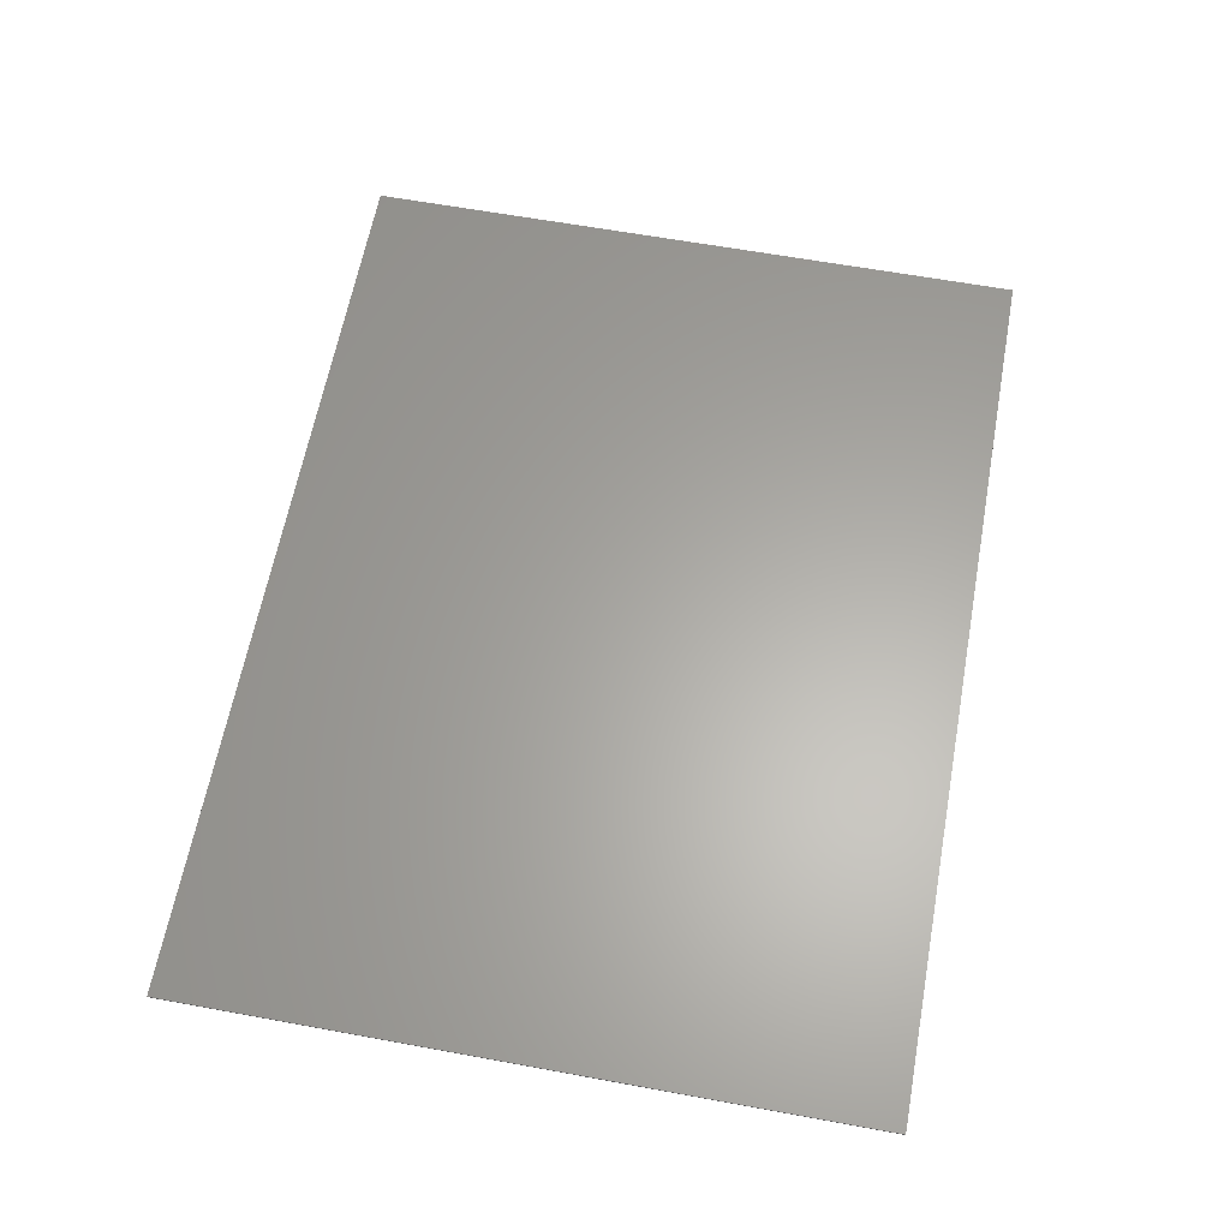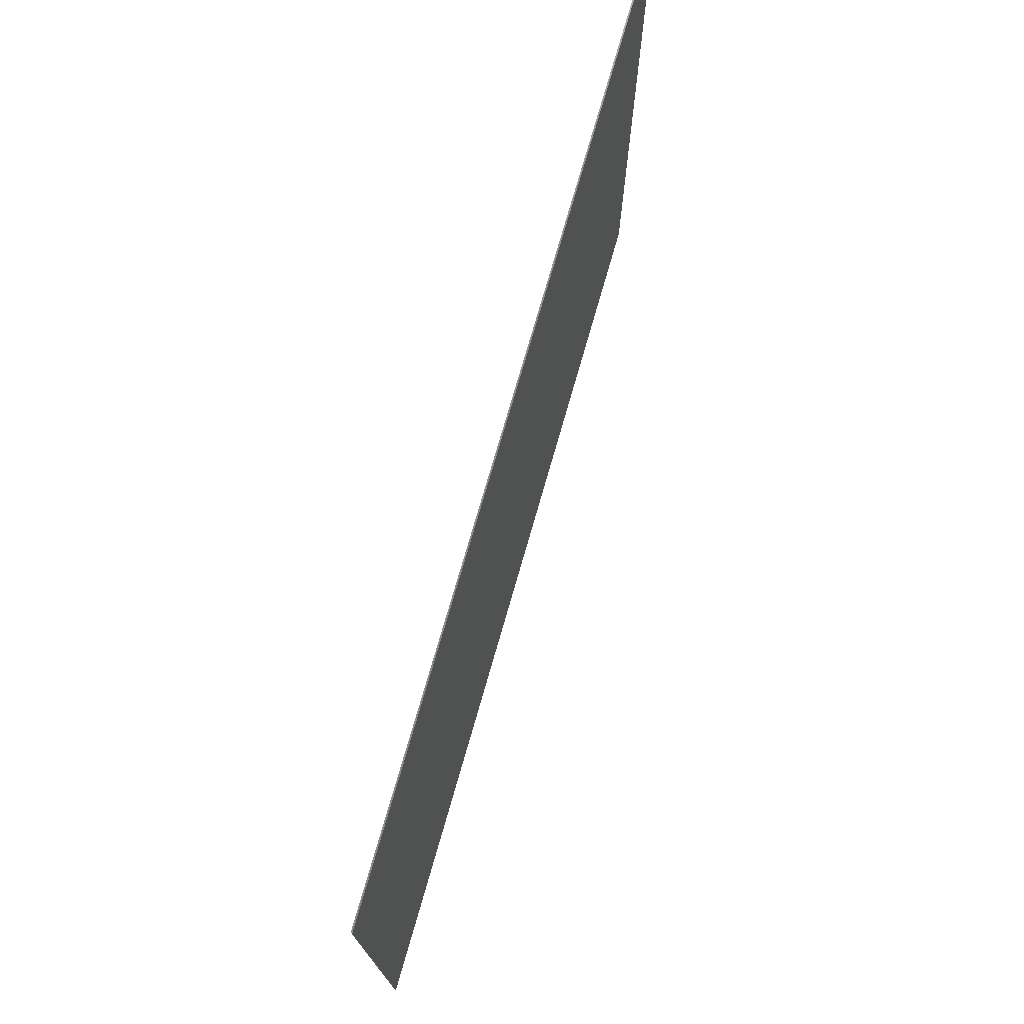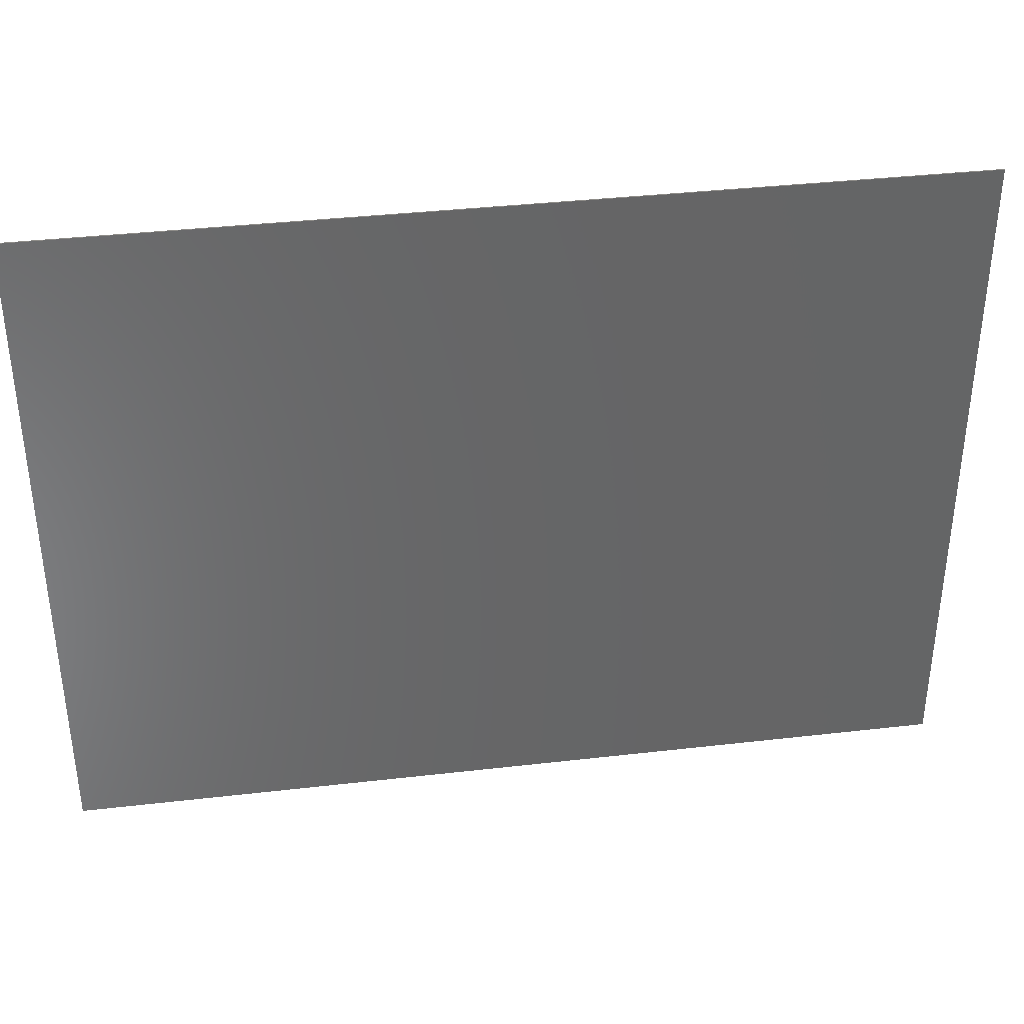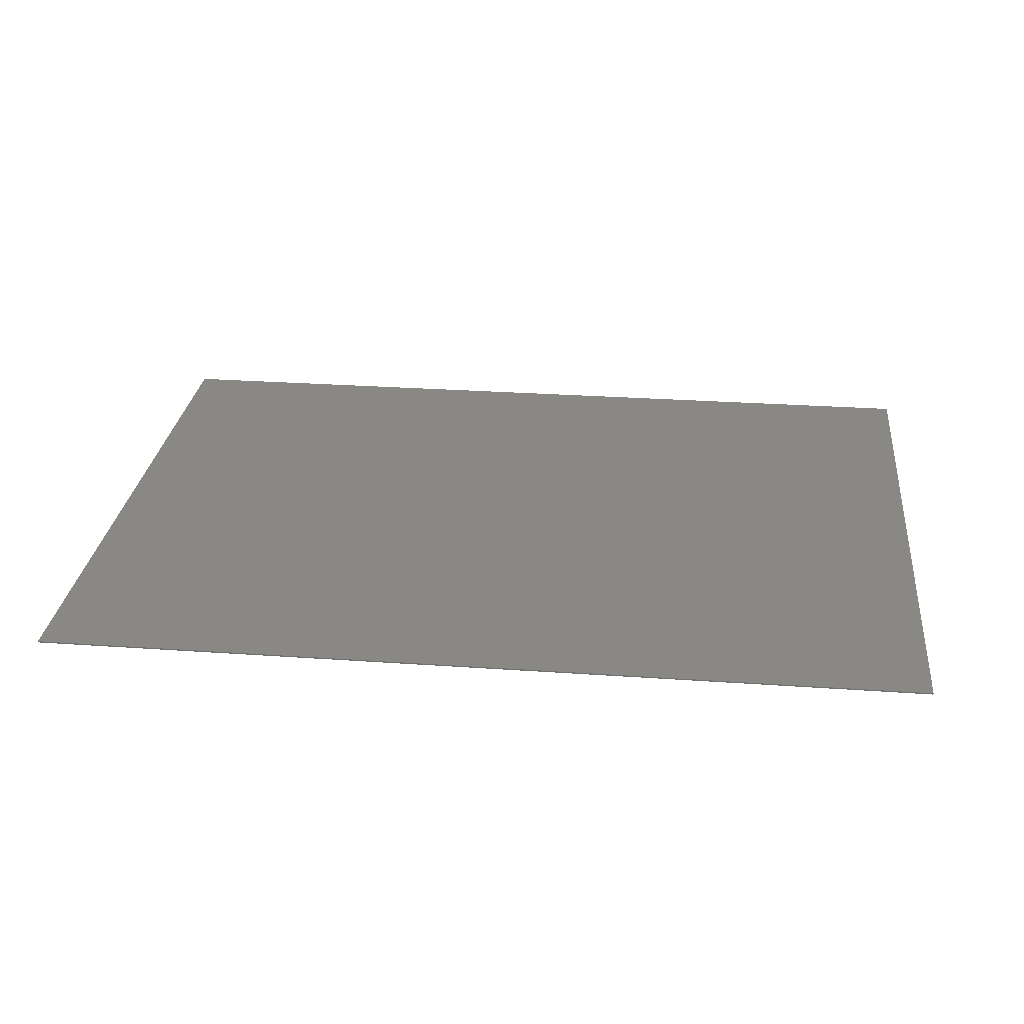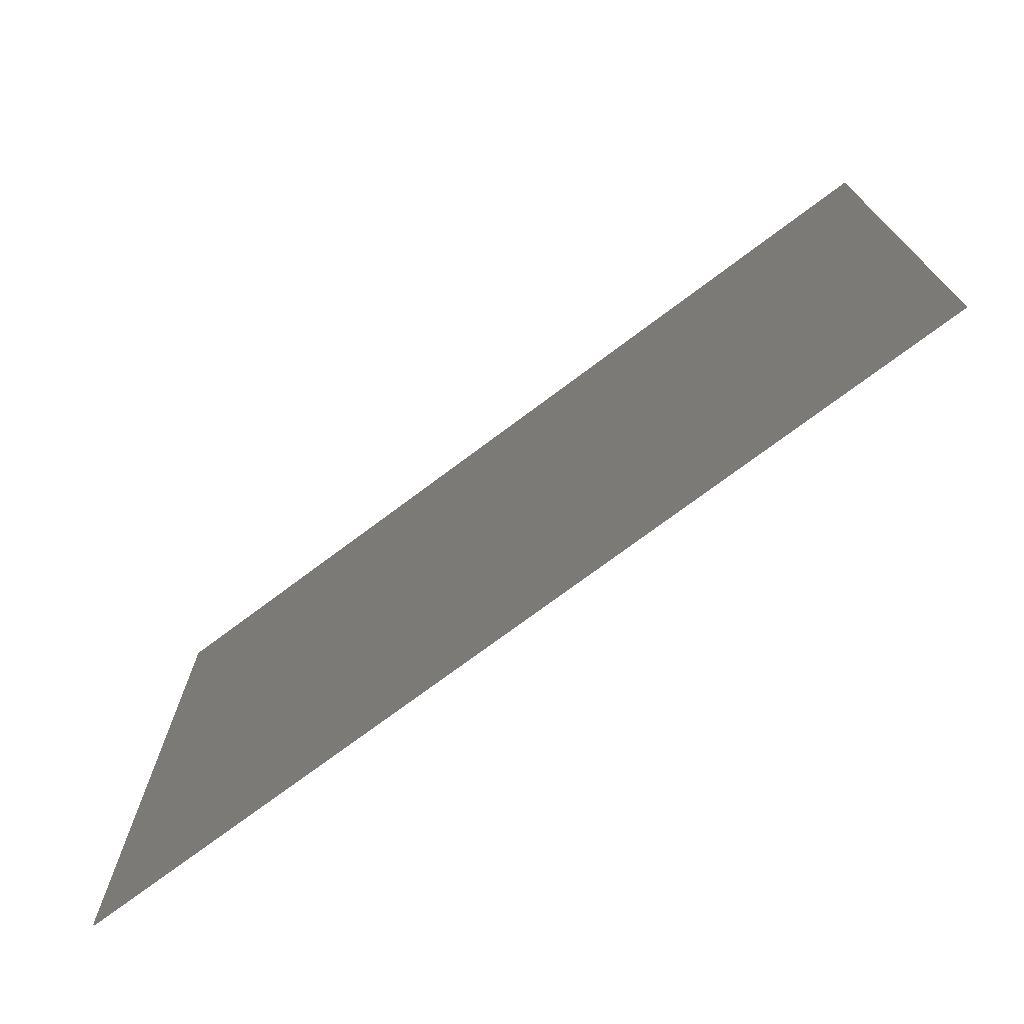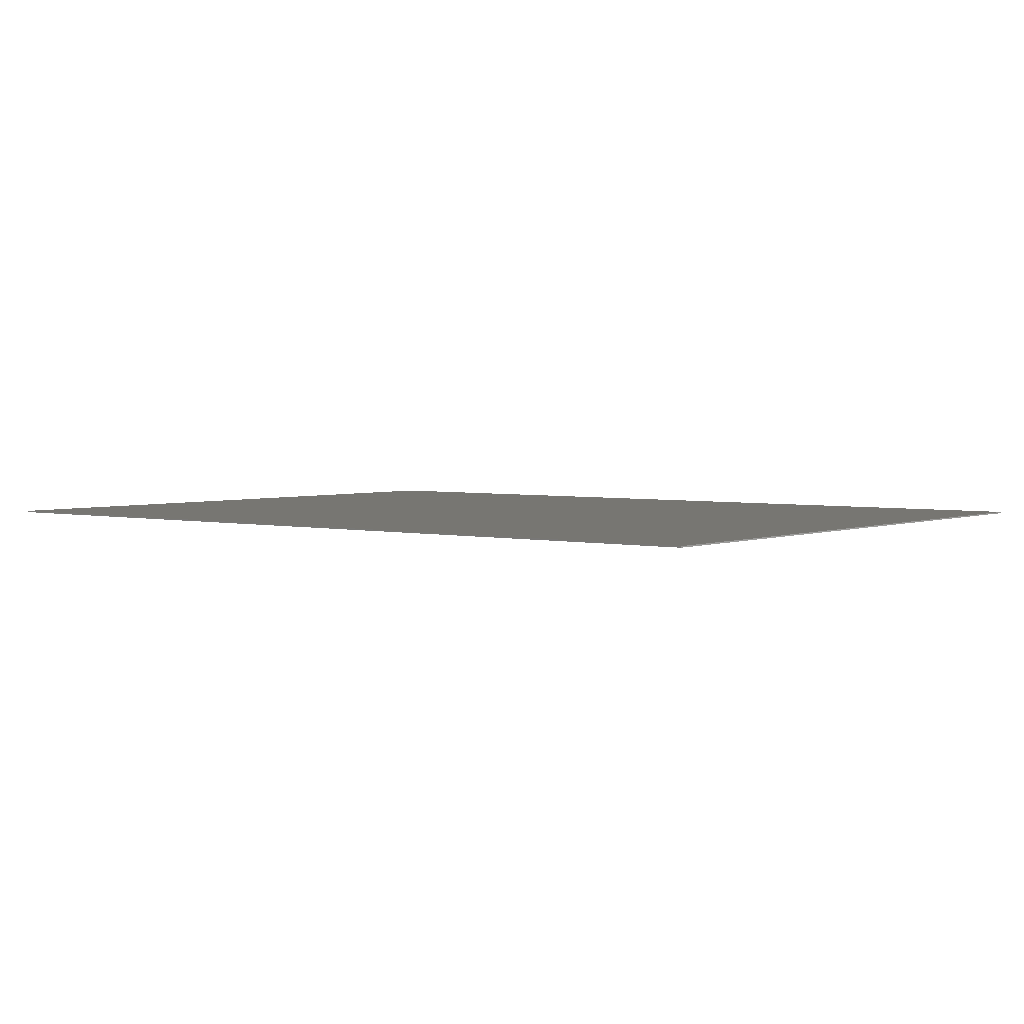
<metadata>
{"format":"stl","ext":"stl","renderer":"f3d","projection":"perspective","resolution":1024,"background":"white","views":[{"elev":62.4,"azim":100.5,"up":"+Y"},{"elev":74.3,"azim":-74.0,"up":"+Z"},{"elev":37.0,"azim":-8.5,"up":"+Z"},{"elev":27.5,"azim":-173.8,"up":"+Y"},{"elev":-73.4,"azim":-143.1,"up":"+Z"},{"elev":3.2,"azim":-142.0,"up":"+Y"}]}
</metadata>
<code>
# stl→obj: 8 verts, 12 faces
v -32 0 24
v 32 0 24
v 32 0 -24
v -32 0 -24
v -32 -0.1 -24
v -32 -0.1 24
v 32 -0.1 -24
v 32 -0.1 24
f 1 2 3
f 3 4 1
f 5 6 1
f 1 4 5
f 7 5 4
f 4 3 7
f 8 7 3
f 3 2 8
f 6 8 2
f 2 1 6
f 6 5 7
f 7 8 6

</code>
